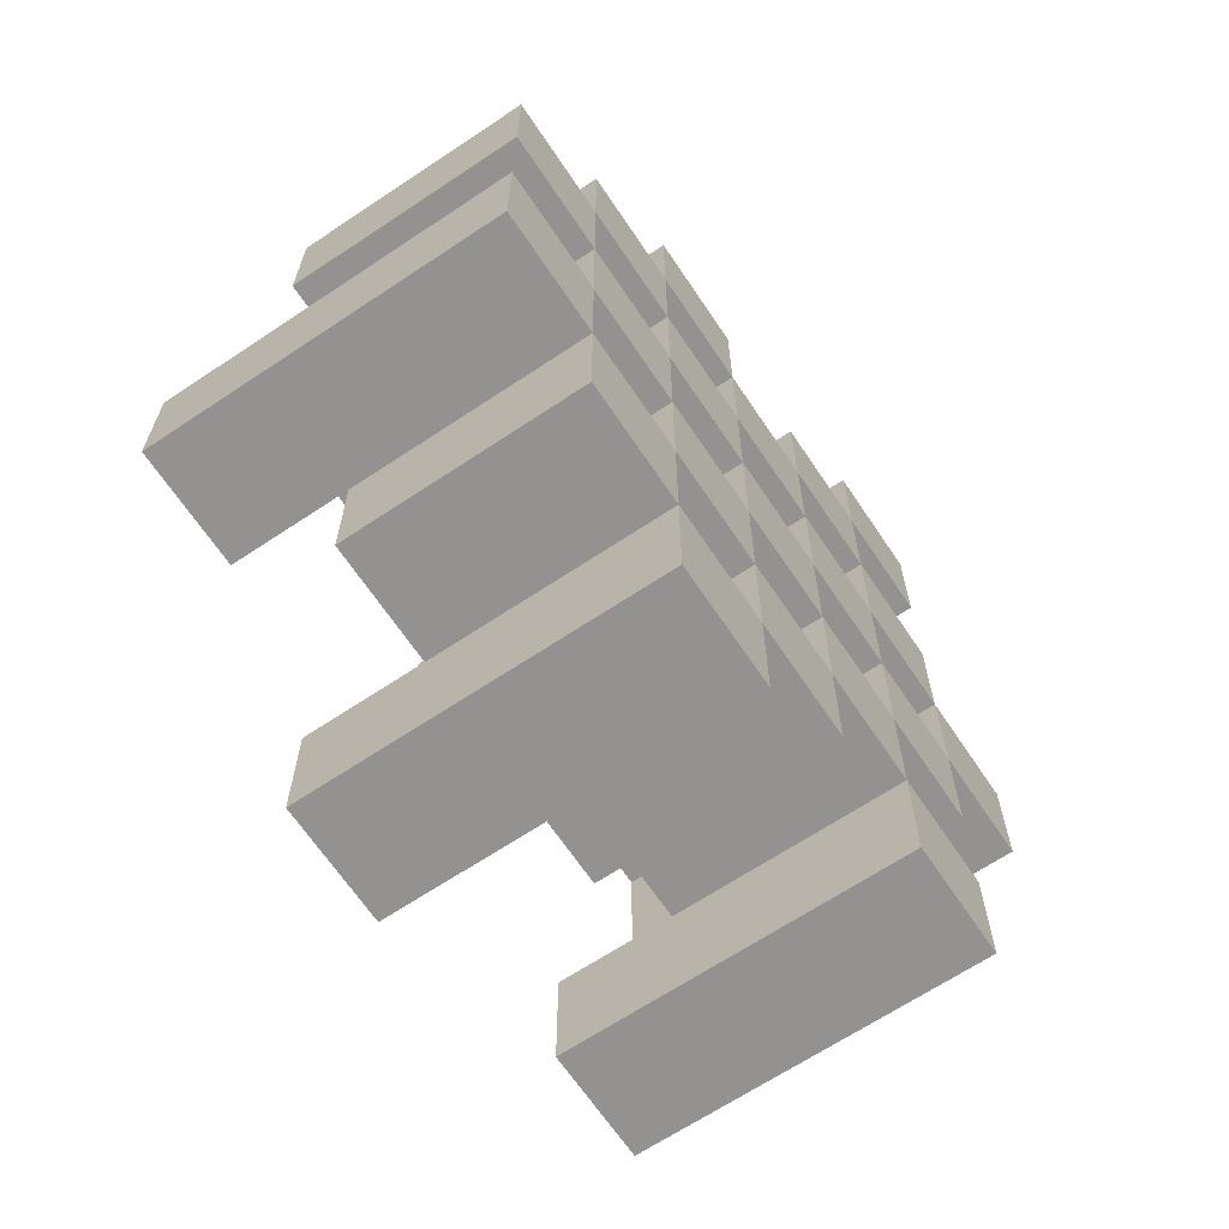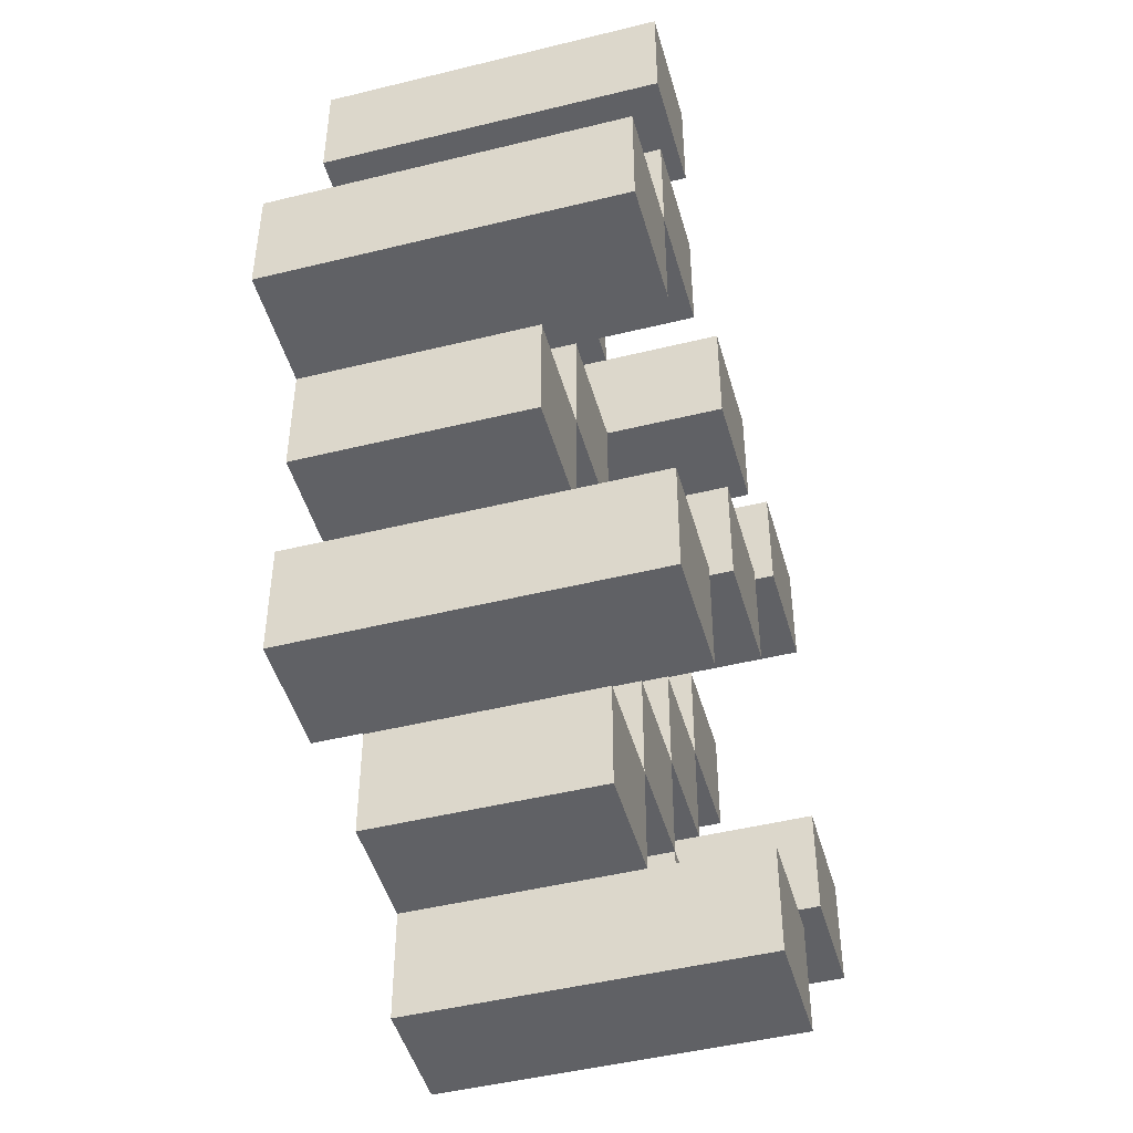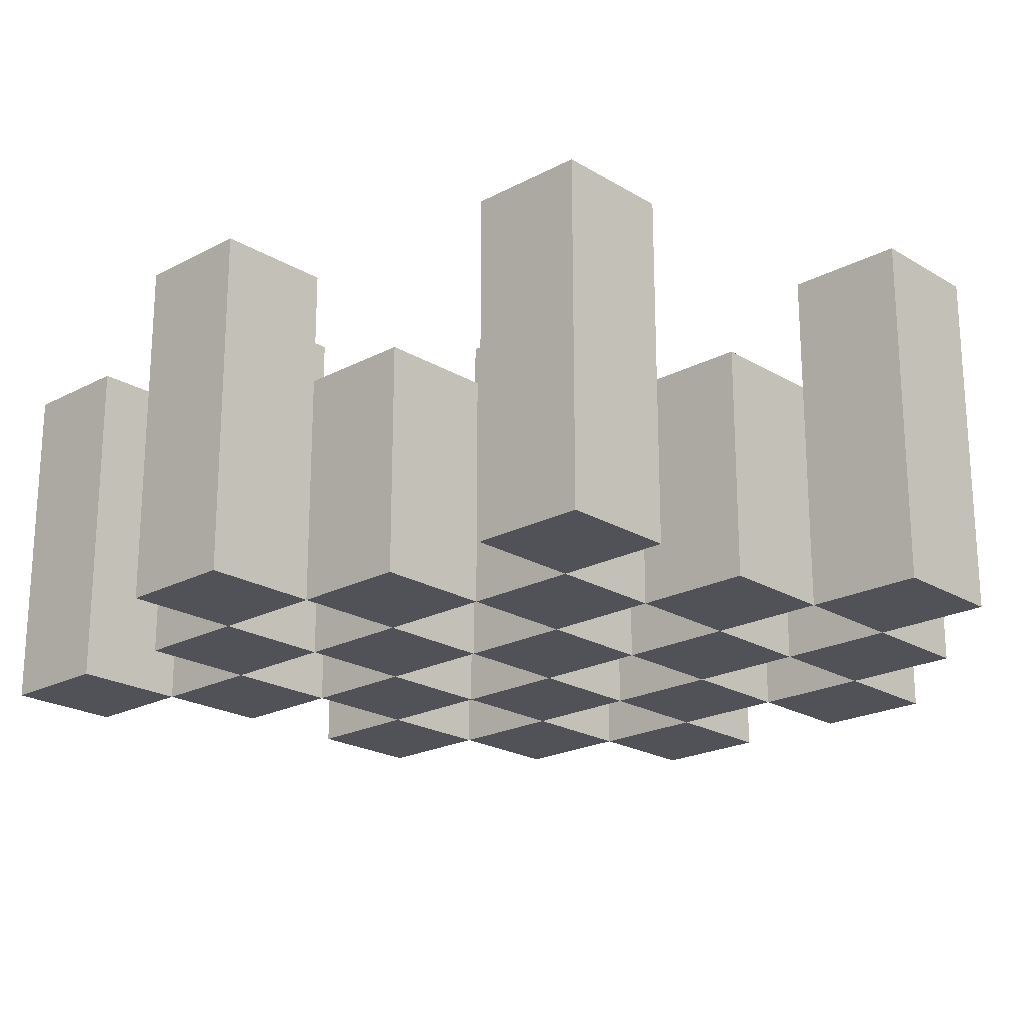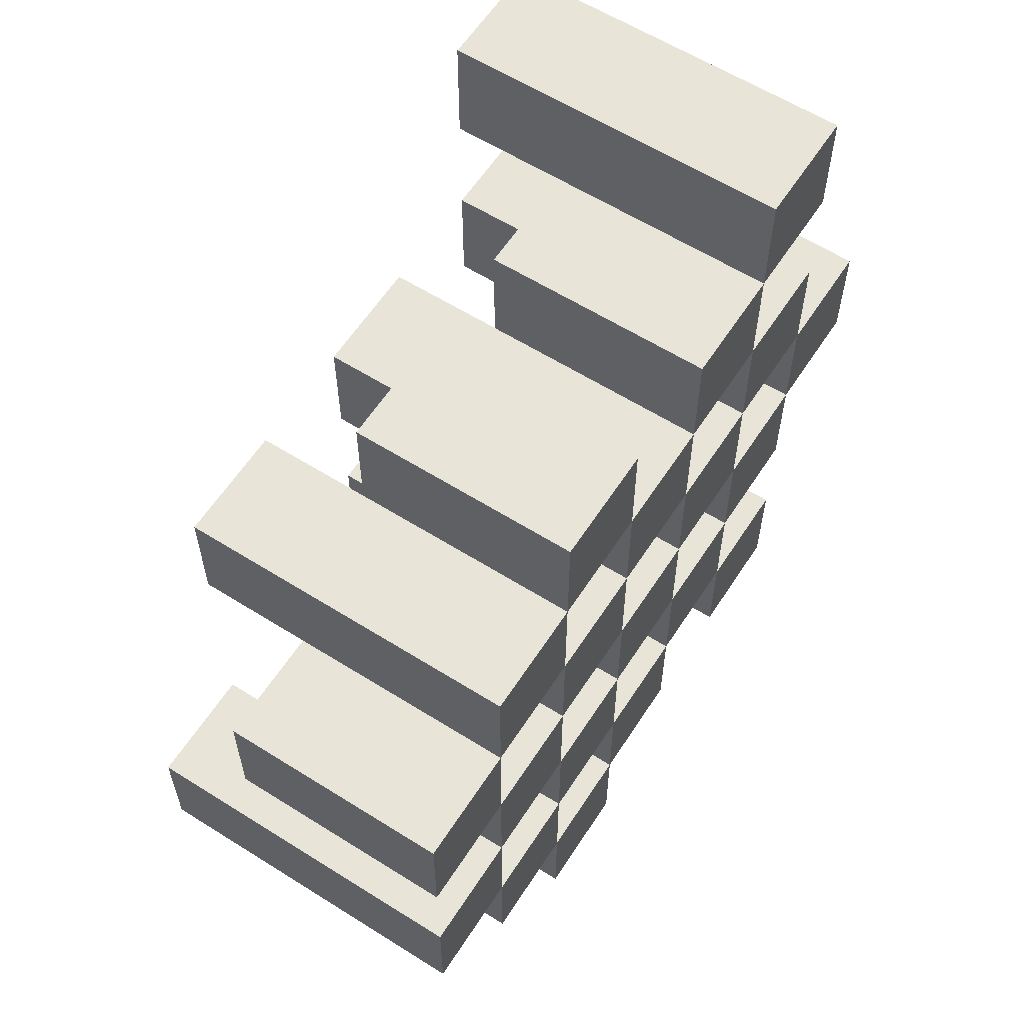
<metadata>
{"format":"obj","ext":"obj","renderer":"f3d","projection":"perspective","resolution":1024,"background":"white","views":[{"elev":-66.4,"azim":-56.2,"up":"+Z"},{"elev":-47.1,"azim":105.6,"up":"+Z"},{"elev":-21.4,"azim":133.2,"up":"+Y"},{"elev":60.2,"azim":-57.2,"up":"+Z"}]}
</metadata>
<code>
o
v 2.4 0.9 16.2
v 2.5 0.9 16.2
v 2.4 1.2 16.2
v 2.5 1.2 16.2
v 2.3 0.9 16.3
v 2.4 0.9 16.3
v 2.5 0.9 16.3
v 2.6 0.9 16.3
v 2.7 0.9 16.3
v 2.8 0.9 16.3
v 2.3 1.1 16.3
v 2.4 1.1 16.3
v 2.5 1.1 16.3
v 2.6 1.1 16.3
v 2.7 1.2 16.3
v 2.8 1.2 16.3
v 2.2 0.9 16.4
v 2.3 0.9 16.4
v 2.4 0.9 16.4
v 2.5 0.9 16.4
v 2.6 0.9 16.4
v 2.7 0.9 16.4
v 2.3 1.1 16.4
v 2.4 1.1 16.4
v 2.5 1.1 16.4
v 2.6 1.1 16.4
v 2.7 1.1 16.4
v 2.2 1.2 16.4
v 2.3 1.2 16.4
v 2.3 0.9 16.5
v 2.4 0.9 16.5
v 2.5 0.9 16.5
v 2.6 0.9 16.5
v 2.7 0.9 16.5
v 2.8 0.9 16.5
v 2.3 1.1 16.5
v 2.4 1.1 16.5
v 2.5 1.1 16.5
v 2.6 1.1 16.5
v 2.7 1.1 16.5
v 2.8 1.1 16.5
v 2.5 1.2 16.5
v 2.6 1.2 16.5
v 2.2 0.9 16.6
v 2.3 0.9 16.6
v 2.4 0.9 16.6
v 2.5 0.9 16.6
v 2.6 0.9 16.6
v 2.7 0.9 16.6
v 2.8 0.9 16.6
v 2.9 0.9 16.6
v 2.2 1.1 16.6
v 2.3 1.1 16.6
v 2.4 1.1 16.6
v 2.5 1.1 16.6
v 2.6 1.1 16.6
v 2.7 1.1 16.6
v 2.8 1.1 16.6
v 2.8 1.2 16.6
v 2.9 1.2 16.6
v 2.3 0.9 16.7
v 2.4 0.9 16.7
v 2.5 0.9 16.7
v 2.6 0.9 16.7
v 2.7 0.9 16.7
v 2.8 0.9 16.7
v 2.3 1.1 16.7
v 2.4 1.1 16.7
v 2.5 1.1 16.7
v 2.6 1.1 16.7
v 2.7 1.1 16.7
v 2.3 1.2 16.7
v 2.4 1.2 16.7
v 2.5 1.2 16.7
v 2.6 1.2 16.7
v 2.7 1.2 16.7
v 2.8 1.2 16.7
v 2.4 0.9 16.8
v 2.5 0.9 16.8
v 2.6 0.9 16.8
v 2.7 0.9 16.8
v 2.4 1.1 16.8
v 2.5 1.1 16.8
v 2.6 1.1 16.8
v 2.7 1.1 16.8
v 2.7 0.9 16.9
v 2.8 0.9 16.9
v 2.7 1.1 16.9
v 2.7 1.2 16.9
v 2.8 1.2 16.9
v 2.4 0.9 16.3
v 2.5 0.9 16.3
v 2.4 1.1 16.3
v 2.5 1.1 16.3
v 2.4 1.2 16.3
v 2.5 1.2 16.3
v 2.3 0.9 16.4
v 2.4 0.9 16.4
v 2.5 0.9 16.4
v 2.6 0.9 16.4
v 2.7 0.9 16.4
v 2.8 0.9 16.4
v 2.3 1.1 16.4
v 2.4 1.1 16.4
v 2.5 1.1 16.4
v 2.6 1.1 16.4
v 2.7 1.1 16.4
v 2.7 1.2 16.4
v 2.8 1.2 16.4
v 2.2 0.9 16.5
v 2.3 0.9 16.5
v 2.4 0.9 16.5
v 2.5 0.9 16.5
v 2.6 0.9 16.5
v 2.7 0.9 16.5
v 2.3 1.1 16.5
v 2.4 1.1 16.5
v 2.5 1.1 16.5
v 2.6 1.1 16.5
v 2.7 1.1 16.5
v 2.2 1.2 16.5
v 2.3 1.2 16.5
v 2.3 0.9 16.6
v 2.4 0.9 16.6
v 2.5 0.9 16.6
v 2.6 0.9 16.6
v 2.7 0.9 16.6
v 2.8 0.9 16.6
v 2.3 1.1 16.6
v 2.4 1.1 16.6
v 2.5 1.1 16.6
v 2.6 1.1 16.6
v 2.7 1.1 16.6
v 2.8 1.1 16.6
v 2.5 1.2 16.6
v 2.6 1.2 16.6
v 2.2 0.9 16.7
v 2.3 0.9 16.7
v 2.4 0.9 16.7
v 2.5 0.9 16.7
v 2.6 0.9 16.7
v 2.7 0.9 16.7
v 2.8 0.9 16.7
v 2.9 0.9 16.7
v 2.2 1.1 16.7
v 2.3 1.1 16.7
v 2.4 1.1 16.7
v 2.5 1.1 16.7
v 2.6 1.1 16.7
v 2.7 1.1 16.7
v 2.8 1.2 16.7
v 2.9 1.2 16.7
v 2.3 0.9 16.8
v 2.4 0.9 16.8
v 2.5 0.9 16.8
v 2.6 0.9 16.8
v 2.7 0.9 16.8
v 2.8 0.9 16.8
v 2.4 1.1 16.8
v 2.5 1.1 16.8
v 2.6 1.1 16.8
v 2.7 1.1 16.8
v 2.3 1.2 16.8
v 2.4 1.2 16.8
v 2.5 1.2 16.8
v 2.6 1.2 16.8
v 2.7 1.2 16.8
v 2.8 1.2 16.8
v 2.4 0.9 16.9
v 2.5 0.9 16.9
v 2.6 0.9 16.9
v 2.7 0.9 16.9
v 2.4 1.1 16.9
v 2.5 1.1 16.9
v 2.6 1.1 16.9
v 2.7 1.1 16.9
v 2.7 0.9 17
v 2.8 0.9 17
v 2.7 1.2 17
v 2.8 1.2 17
v 2.2 0.9 16.4
v 2.2 1.2 16.4
v 2.2 0.9 16.5
v 2.2 1.2 16.5
v 2.2 0.9 16.6
v 2.2 1.1 16.6
v 2.2 0.9 16.7
v 2.2 1.1 16.7
v 2.3 0.9 16.3
v 2.3 1.1 16.3
v 2.3 0.9 16.4
v 2.3 1.1 16.4
v 2.3 0.9 16.5
v 2.3 1.1 16.5
v 2.3 0.9 16.6
v 2.3 1.1 16.6
v 2.3 0.9 16.7
v 2.3 1.1 16.7
v 2.3 1.2 16.7
v 2.3 0.9 16.8
v 2.3 1.2 16.8
v 2.4 0.9 16.2
v 2.4 1.2 16.2
v 2.4 0.9 16.3
v 2.4 1.1 16.3
v 2.4 1.2 16.3
v 2.4 0.9 16.4
v 2.4 1.1 16.4
v 2.4 0.9 16.5
v 2.4 1.1 16.5
v 2.4 0.9 16.6
v 2.4 1.1 16.6
v 2.4 0.9 16.7
v 2.4 1.1 16.7
v 2.4 0.9 16.8
v 2.4 1.1 16.8
v 2.4 0.9 16.9
v 2.4 1.1 16.9
v 2.5 0.9 16.3
v 2.5 1.1 16.3
v 2.5 0.9 16.4
v 2.5 1.1 16.4
v 2.5 0.9 16.5
v 2.5 1.1 16.5
v 2.5 1.2 16.5
v 2.5 0.9 16.6
v 2.5 1.1 16.6
v 2.5 1.2 16.6
v 2.5 0.9 16.7
v 2.5 1.1 16.7
v 2.5 1.2 16.7
v 2.5 0.9 16.8
v 2.5 1.1 16.8
v 2.5 1.2 16.8
v 2.6 0.9 16.4
v 2.6 1.1 16.4
v 2.6 0.9 16.5
v 2.6 1.1 16.5
v 2.6 0.9 16.6
v 2.6 1.1 16.6
v 2.6 0.9 16.7
v 2.6 1.1 16.7
v 2.6 0.9 16.8
v 2.6 1.1 16.8
v 2.6 0.9 16.9
v 2.6 1.1 16.9
v 2.7 0.9 16.3
v 2.7 1.2 16.3
v 2.7 0.9 16.4
v 2.7 1.1 16.4
v 2.7 1.2 16.4
v 2.7 0.9 16.5
v 2.7 1.1 16.5
v 2.7 0.9 16.6
v 2.7 1.1 16.6
v 2.7 0.9 16.7
v 2.7 1.1 16.7
v 2.7 1.2 16.7
v 2.7 0.9 16.8
v 2.7 1.1 16.8
v 2.7 1.2 16.8
v 2.7 0.9 16.9
v 2.7 1.1 16.9
v 2.7 1.2 16.9
v 2.7 0.9 17
v 2.7 1.2 17
v 2.8 0.9 16.6
v 2.8 1.1 16.6
v 2.8 1.2 16.6
v 2.8 0.9 16.7
v 2.8 1.2 16.7
v 2.3 0.9 16.4
v 2.3 1.1 16.4
v 2.3 1.2 16.4
v 2.3 0.9 16.5
v 2.3 1.1 16.5
v 2.3 1.2 16.5
v 2.3 0.9 16.6
v 2.3 1.1 16.6
v 2.3 0.9 16.7
v 2.3 1.1 16.7
v 2.4 0.9 16.3
v 2.4 1.1 16.3
v 2.4 0.9 16.4
v 2.4 1.1 16.4
v 2.4 0.9 16.5
v 2.4 1.1 16.5
v 2.4 0.9 16.6
v 2.4 1.1 16.6
v 2.4 0.9 16.7
v 2.4 1.1 16.7
v 2.4 1.2 16.7
v 2.4 0.9 16.8
v 2.4 1.1 16.8
v 2.4 1.2 16.8
v 2.5 0.9 16.2
v 2.5 1.2 16.2
v 2.5 0.9 16.3
v 2.5 1.1 16.3
v 2.5 1.2 16.3
v 2.5 0.9 16.4
v 2.5 1.1 16.4
v 2.5 0.9 16.5
v 2.5 1.1 16.5
v 2.5 0.9 16.6
v 2.5 1.1 16.6
v 2.5 0.9 16.7
v 2.5 1.1 16.7
v 2.5 0.9 16.8
v 2.5 1.1 16.8
v 2.5 0.9 16.9
v 2.5 1.1 16.9
v 2.6 0.9 16.3
v 2.6 1.1 16.3
v 2.6 0.9 16.4
v 2.6 1.1 16.4
v 2.6 0.9 16.5
v 2.6 1.1 16.5
v 2.6 1.2 16.5
v 2.6 0.9 16.6
v 2.6 1.1 16.6
v 2.6 1.2 16.6
v 2.6 0.9 16.7
v 2.6 1.1 16.7
v 2.6 1.2 16.7
v 2.6 0.9 16.8
v 2.6 1.1 16.8
v 2.6 1.2 16.8
v 2.7 0.9 16.4
v 2.7 1.1 16.4
v 2.7 0.9 16.5
v 2.7 1.1 16.5
v 2.7 0.9 16.6
v 2.7 1.1 16.6
v 2.7 0.9 16.7
v 2.7 1.1 16.7
v 2.7 0.9 16.8
v 2.7 1.1 16.8
v 2.7 0.9 16.9
v 2.7 1.1 16.9
v 2.8 0.9 16.3
v 2.8 1.2 16.3
v 2.8 0.9 16.4
v 2.8 1.2 16.4
v 2.8 0.9 16.5
v 2.8 1.1 16.5
v 2.8 0.9 16.6
v 2.8 1.1 16.6
v 2.8 0.9 16.7
v 2.8 1.2 16.7
v 2.8 0.9 16.8
v 2.8 1.2 16.8
v 2.8 0.9 16.9
v 2.8 1.2 16.9
v 2.8 0.9 17
v 2.8 1.2 17
v 2.9 0.9 16.6
v 2.9 1.2 16.6
v 2.9 0.9 16.7
v 2.9 1.2 16.7
v 2.2 0.9 16.4
v 2.2 0.9 16.5
v 2.2 0.9 16.6
v 2.2 0.9 16.7
v 2.3 0.9 16.3
v 2.3 0.9 16.4
v 2.3 0.9 16.5
v 2.3 0.9 16.6
v 2.3 0.9 16.7
v 2.3 0.9 16.8
v 2.4 0.9 16.2
v 2.4 0.9 16.3
v 2.4 0.9 16.4
v 2.4 0.9 16.5
v 2.4 0.9 16.6
v 2.4 0.9 16.7
v 2.4 0.9 16.8
v 2.4 0.9 16.9
v 2.5 0.9 16.2
v 2.5 0.9 16.3
v 2.5 0.9 16.4
v 2.5 0.9 16.5
v 2.5 0.9 16.6
v 2.5 0.9 16.7
v 2.5 0.9 16.8
v 2.5 0.9 16.9
v 2.6 0.9 16.3
v 2.6 0.9 16.4
v 2.6 0.9 16.5
v 2.6 0.9 16.6
v 2.6 0.9 16.7
v 2.6 0.9 16.8
v 2.6 0.9 16.9
v 2.7 0.9 16.3
v 2.7 0.9 16.4
v 2.7 0.9 16.5
v 2.7 0.9 16.6
v 2.7 0.9 16.7
v 2.7 0.9 16.8
v 2.7 0.9 16.9
v 2.7 0.9 17
v 2.8 0.9 16.3
v 2.8 0.9 16.4
v 2.8 0.9 16.5
v 2.8 0.9 16.6
v 2.8 0.9 16.7
v 2.8 0.9 16.8
v 2.8 0.9 16.9
v 2.8 0.9 17
v 2.9 0.9 16.6
v 2.9 0.9 16.7
v 2.2 1.1 16.6
v 2.2 1.1 16.7
v 2.3 1.1 16.3
v 2.3 1.1 16.4
v 2.3 1.1 16.5
v 2.3 1.1 16.6
v 2.3 1.1 16.7
v 2.4 1.1 16.3
v 2.4 1.1 16.4
v 2.4 1.1 16.5
v 2.4 1.1 16.6
v 2.4 1.1 16.7
v 2.4 1.1 16.8
v 2.4 1.1 16.9
v 2.5 1.1 16.3
v 2.5 1.1 16.4
v 2.5 1.1 16.5
v 2.5 1.1 16.6
v 2.5 1.1 16.7
v 2.5 1.1 16.8
v 2.5 1.1 16.9
v 2.6 1.1 16.3
v 2.6 1.1 16.4
v 2.6 1.1 16.5
v 2.6 1.1 16.6
v 2.6 1.1 16.7
v 2.6 1.1 16.8
v 2.6 1.1 16.9
v 2.7 1.1 16.4
v 2.7 1.1 16.5
v 2.7 1.1 16.6
v 2.7 1.1 16.7
v 2.7 1.1 16.8
v 2.7 1.1 16.9
v 2.8 1.1 16.5
v 2.8 1.1 16.6
v 2.2 1.2 16.4
v 2.2 1.2 16.5
v 2.3 1.2 16.4
v 2.3 1.2 16.5
v 2.3 1.2 16.7
v 2.3 1.2 16.8
v 2.4 1.2 16.2
v 2.4 1.2 16.3
v 2.4 1.2 16.7
v 2.4 1.2 16.8
v 2.5 1.2 16.2
v 2.5 1.2 16.3
v 2.5 1.2 16.5
v 2.5 1.2 16.6
v 2.5 1.2 16.7
v 2.5 1.2 16.8
v 2.6 1.2 16.5
v 2.6 1.2 16.6
v 2.6 1.2 16.7
v 2.6 1.2 16.8
v 2.7 1.2 16.3
v 2.7 1.2 16.4
v 2.7 1.2 16.7
v 2.7 1.2 16.8
v 2.7 1.2 16.9
v 2.7 1.2 17
v 2.8 1.2 16.3
v 2.8 1.2 16.4
v 2.8 1.2 16.6
v 2.8 1.2 16.7
v 2.8 1.2 16.8
v 2.8 1.2 16.9
v 2.8 1.2 17
v 2.9 1.2 16.6
v 2.9 1.2 16.7
f 3 2 1
f 4 2 3
f 11 6 5
f 12 6 11
f 13 8 7
f 14 8 13
f 15 10 9
f 16 10 15
f 23 18 17
f 24 20 19
f 25 20 24
f 26 22 21
f 27 22 26
f 28 23 17
f 29 23 28
f 36 31 30
f 37 31 36
f 38 33 32
f 39 33 38
f 40 35 34
f 41 35 40
f 42 39 38
f 43 39 42
f 52 45 44
f 53 45 52
f 54 47 46
f 55 47 54
f 56 49 48
f 57 49 56
f 58 51 50
f 59 51 58
f 60 51 59
f 67 62 61
f 68 62 67
f 69 64 63
f 70 64 69
f 71 66 65
f 72 68 67
f 73 68 72
f 74 70 69
f 75 70 74
f 76 66 71
f 77 66 76
f 82 79 78
f 83 79 82
f 84 81 80
f 85 81 84
f 88 87 86
f 89 87 88
f 90 87 89
f 91 92 93
f 93 92 94
f 93 94 95
f 95 94 96
f 97 98 103
f 103 98 104
f 99 100 105
f 105 100 106
f 101 102 107
f 107 102 108
f 108 102 109
f 110 111 116
f 112 113 117
f 117 113 118
f 114 115 119
f 119 115 120
f 110 116 121
f 121 116 122
f 123 124 129
f 129 124 130
f 125 126 131
f 131 126 132
f 127 128 133
f 133 128 134
f 131 132 135
f 135 132 136
f 137 138 145
f 145 138 146
f 139 140 147
f 147 140 148
f 141 142 149
f 149 142 150
f 143 144 151
f 151 144 152
f 153 154 159
f 155 156 160
f 160 156 161
f 157 158 162
f 153 159 163
f 163 159 164
f 160 161 165
f 165 161 166
f 162 158 167
f 167 158 168
f 169 170 173
f 173 170 174
f 171 172 175
f 175 172 176
f 177 178 179
f 179 178 180
f 183 182 181
f 184 182 183
f 187 186 185
f 188 186 187
f 191 190 189
f 192 190 191
f 195 194 193
f 196 194 195
f 200 198 197
f 200 199 198
f 201 199 200
f 204 203 202
f 205 203 204
f 206 203 205
f 209 208 207
f 210 208 209
f 213 212 211
f 214 212 213
f 217 216 215
f 218 216 217
f 221 220 219
f 222 220 221
f 226 224 223
f 226 225 224
f 227 225 226
f 228 225 227
f 232 230 229
f 232 231 230
f 233 231 232
f 234 231 233
f 237 236 235
f 238 236 237
f 241 240 239
f 242 240 241
f 245 244 243
f 246 244 245
f 249 248 247
f 250 248 249
f 251 248 250
f 254 253 252
f 255 253 254
f 259 257 256
f 259 258 257
f 260 258 259
f 261 258 260
f 265 263 262
f 265 264 263
f 266 264 265
f 270 268 267
f 270 269 268
f 271 269 270
f 272 273 275
f 273 274 275
f 275 274 276
f 276 274 277
f 278 279 280
f 280 279 281
f 282 283 284
f 284 283 285
f 286 287 288
f 288 287 289
f 290 291 293
f 291 292 293
f 293 292 294
f 294 292 295
f 296 297 298
f 298 297 299
f 299 297 300
f 301 302 303
f 303 302 304
f 305 306 307
f 307 306 308
f 309 310 311
f 311 310 312
f 313 314 315
f 315 314 316
f 317 318 320
f 318 319 320
f 320 319 321
f 321 319 322
f 323 324 326
f 324 325 326
f 326 325 327
f 327 325 328
f 329 330 331
f 331 330 332
f 333 334 335
f 335 334 336
f 337 338 339
f 339 338 340
f 341 342 343
f 343 342 344
f 345 346 347
f 347 346 348
f 349 350 351
f 351 350 352
f 353 354 355
f 355 354 356
f 357 358 359
f 359 358 360
f 366 362 361
f 367 362 366
f 368 364 363
f 369 364 368
f 372 366 365
f 373 366 372
f 374 368 367
f 375 368 374
f 376 370 369
f 377 370 376
f 379 372 371
f 380 372 379
f 381 374 373
f 382 374 381
f 383 376 375
f 384 376 383
f 385 378 377
f 386 378 385
f 387 381 380
f 388 381 387
f 389 383 382
f 390 383 389
f 391 385 384
f 392 385 391
f 395 389 388
f 396 389 395
f 397 391 390
f 398 391 397
f 399 393 392
f 400 393 399
f 402 395 394
f 403 395 402
f 404 397 396
f 405 397 404
f 406 399 398
f 407 399 406
f 408 401 400
f 409 401 408
f 410 406 405
f 411 406 410
f 412 413 417
f 417 413 418
f 414 415 419
f 419 415 420
f 416 417 421
f 421 417 422
f 420 421 427
f 427 421 428
f 422 423 429
f 429 423 430
f 424 425 431
f 431 425 432
f 426 427 433
f 433 427 434
f 434 435 440
f 440 435 441
f 436 437 442
f 442 437 443
f 438 439 444
f 444 439 445
f 441 442 446
f 446 442 447
f 448 449 450
f 450 449 451
f 452 453 456
f 456 453 457
f 454 455 458
f 458 455 459
f 460 461 464
f 464 461 465
f 462 463 466
f 466 463 467
f 468 469 474
f 474 469 475
f 470 471 477
f 477 471 478
f 472 473 479
f 479 473 480
f 476 477 481
f 481 477 482

</code>
